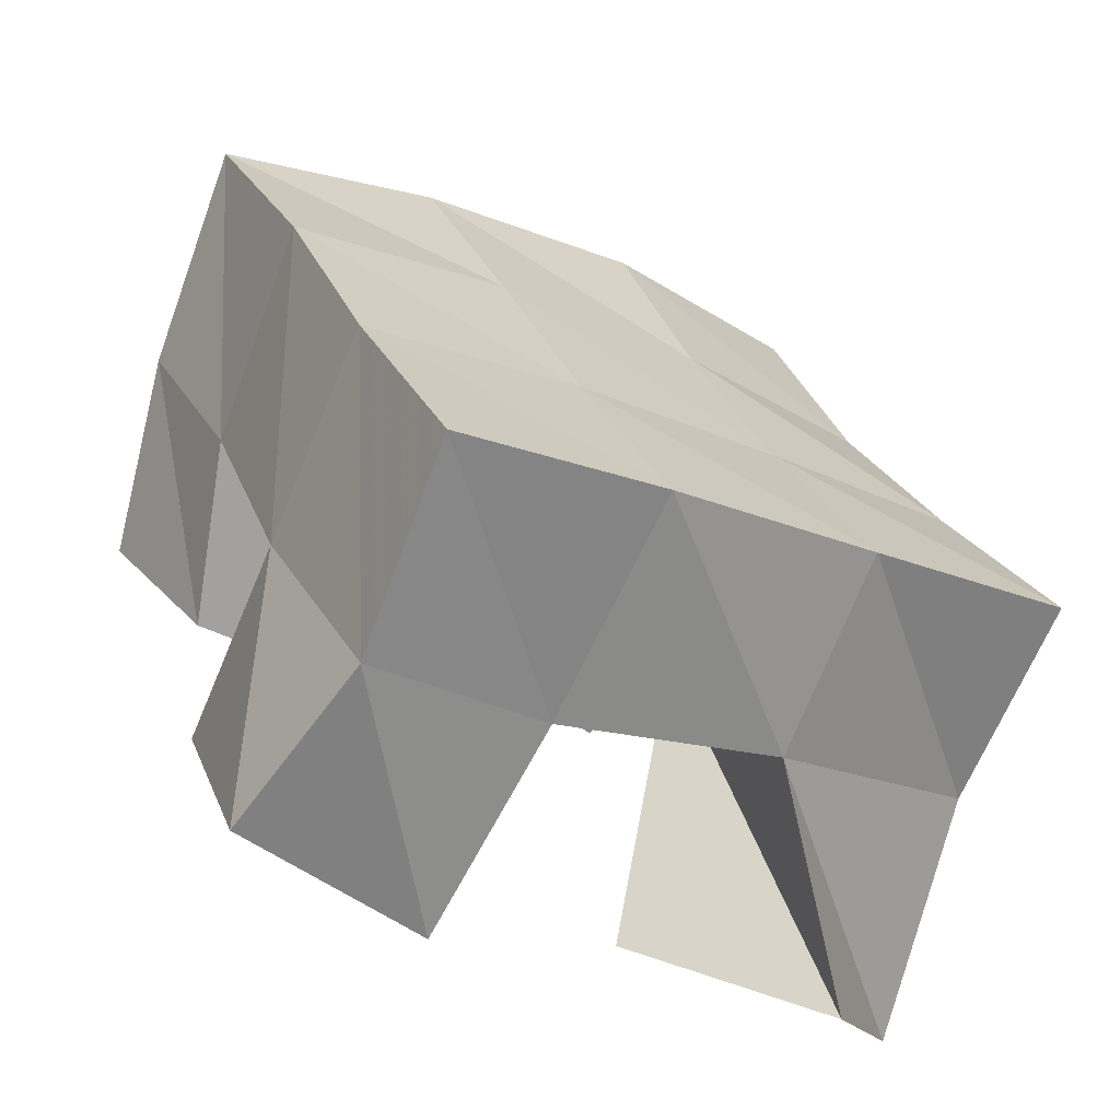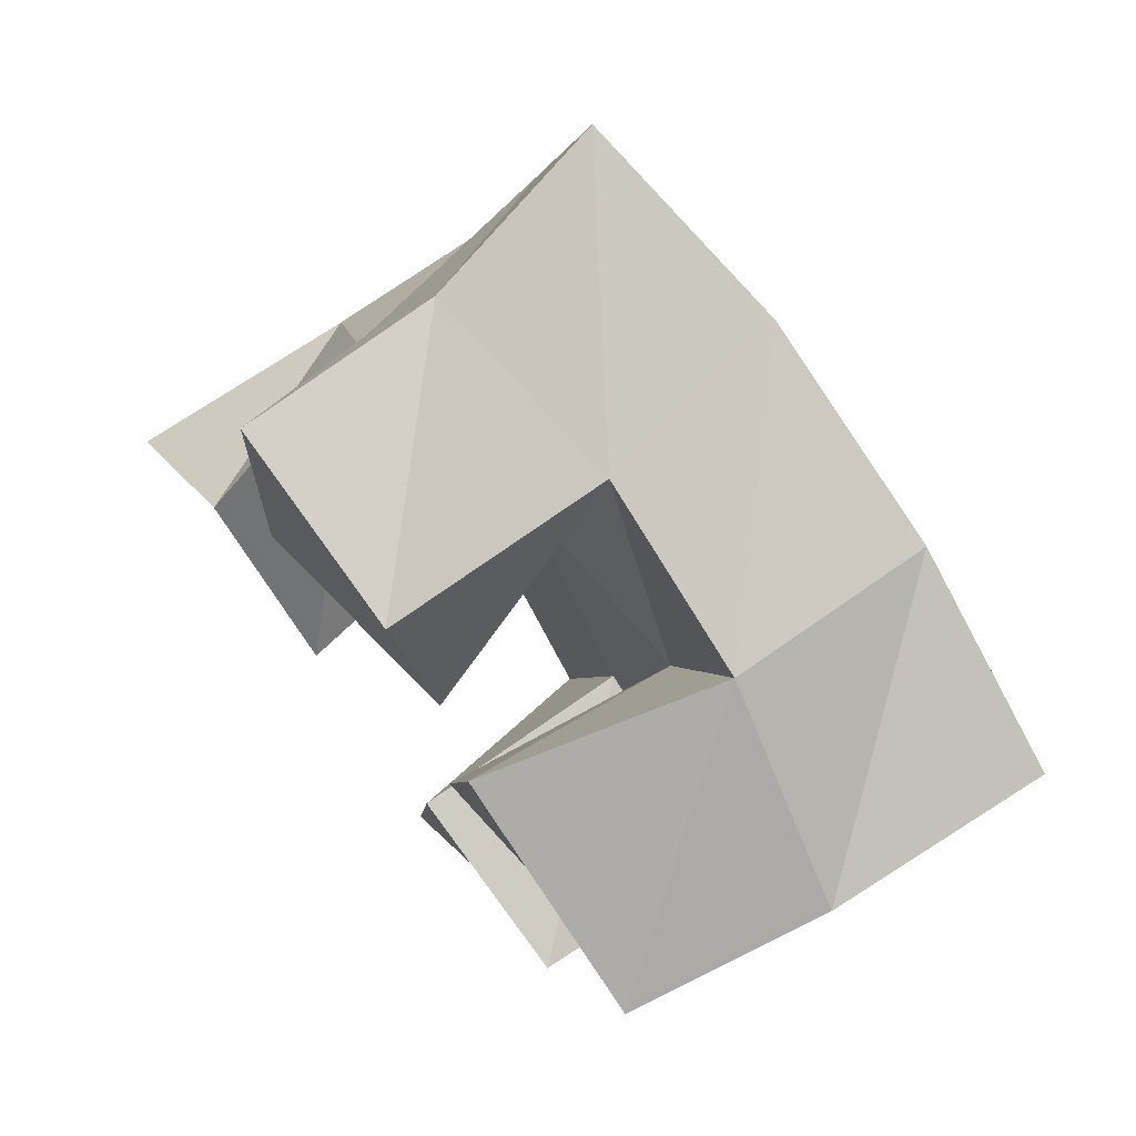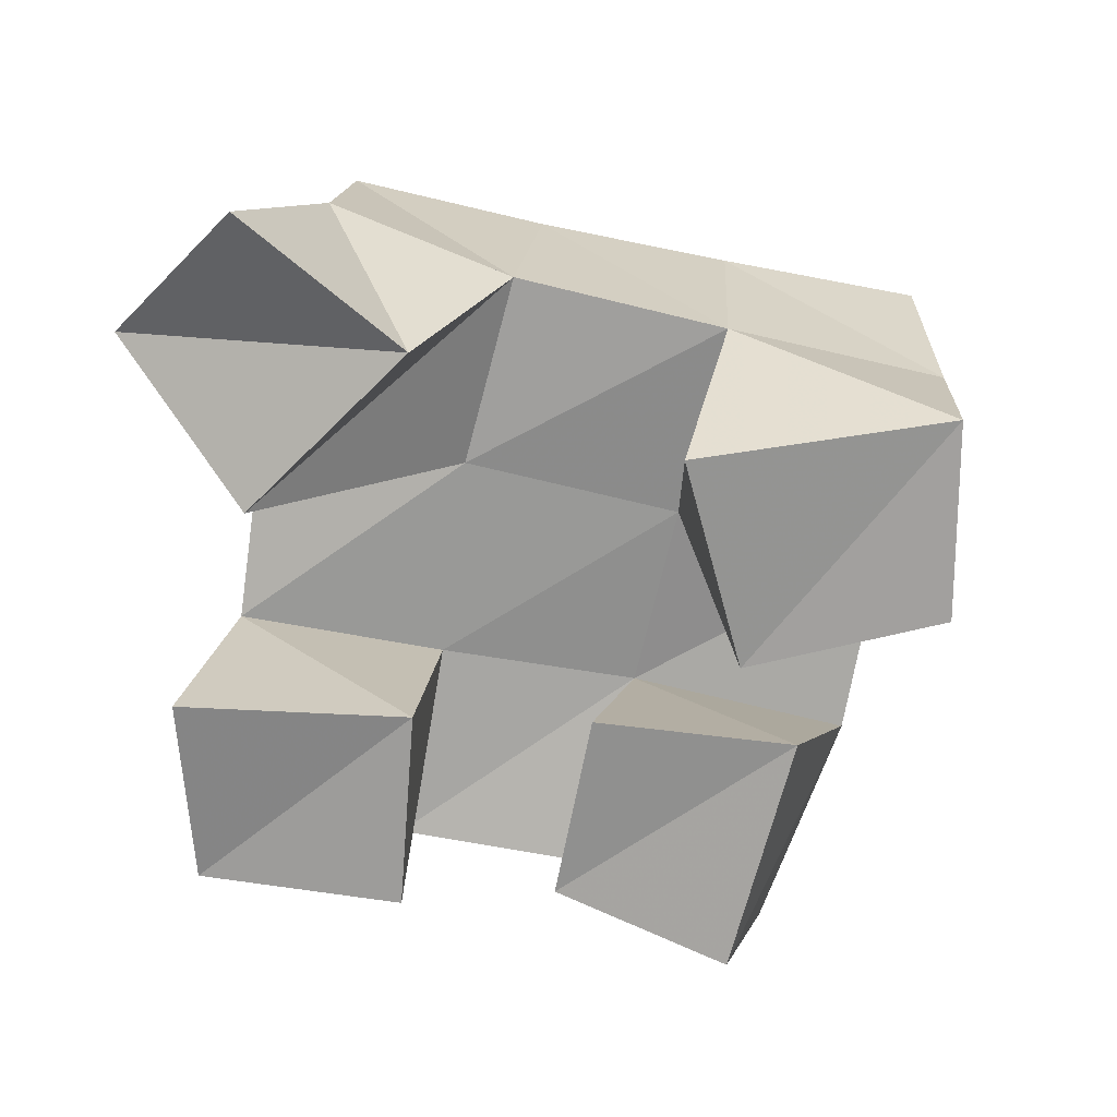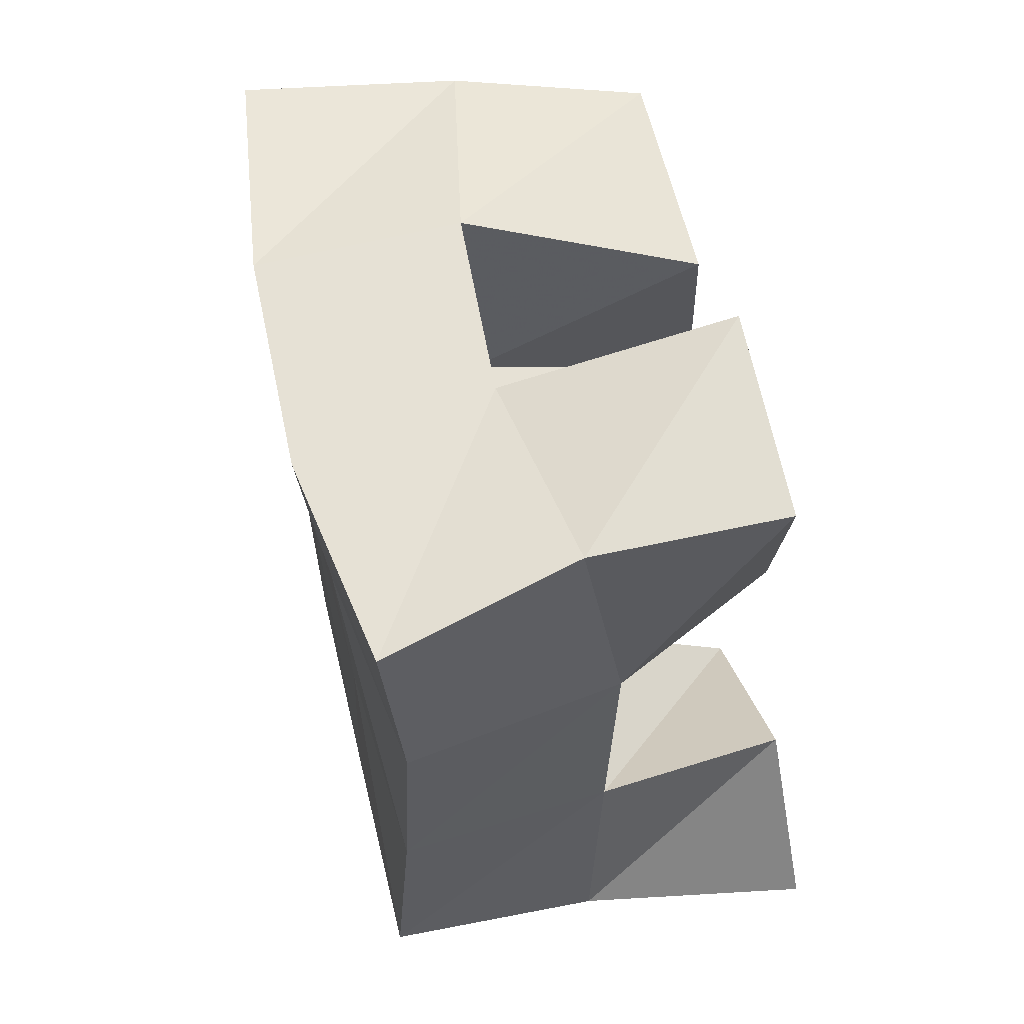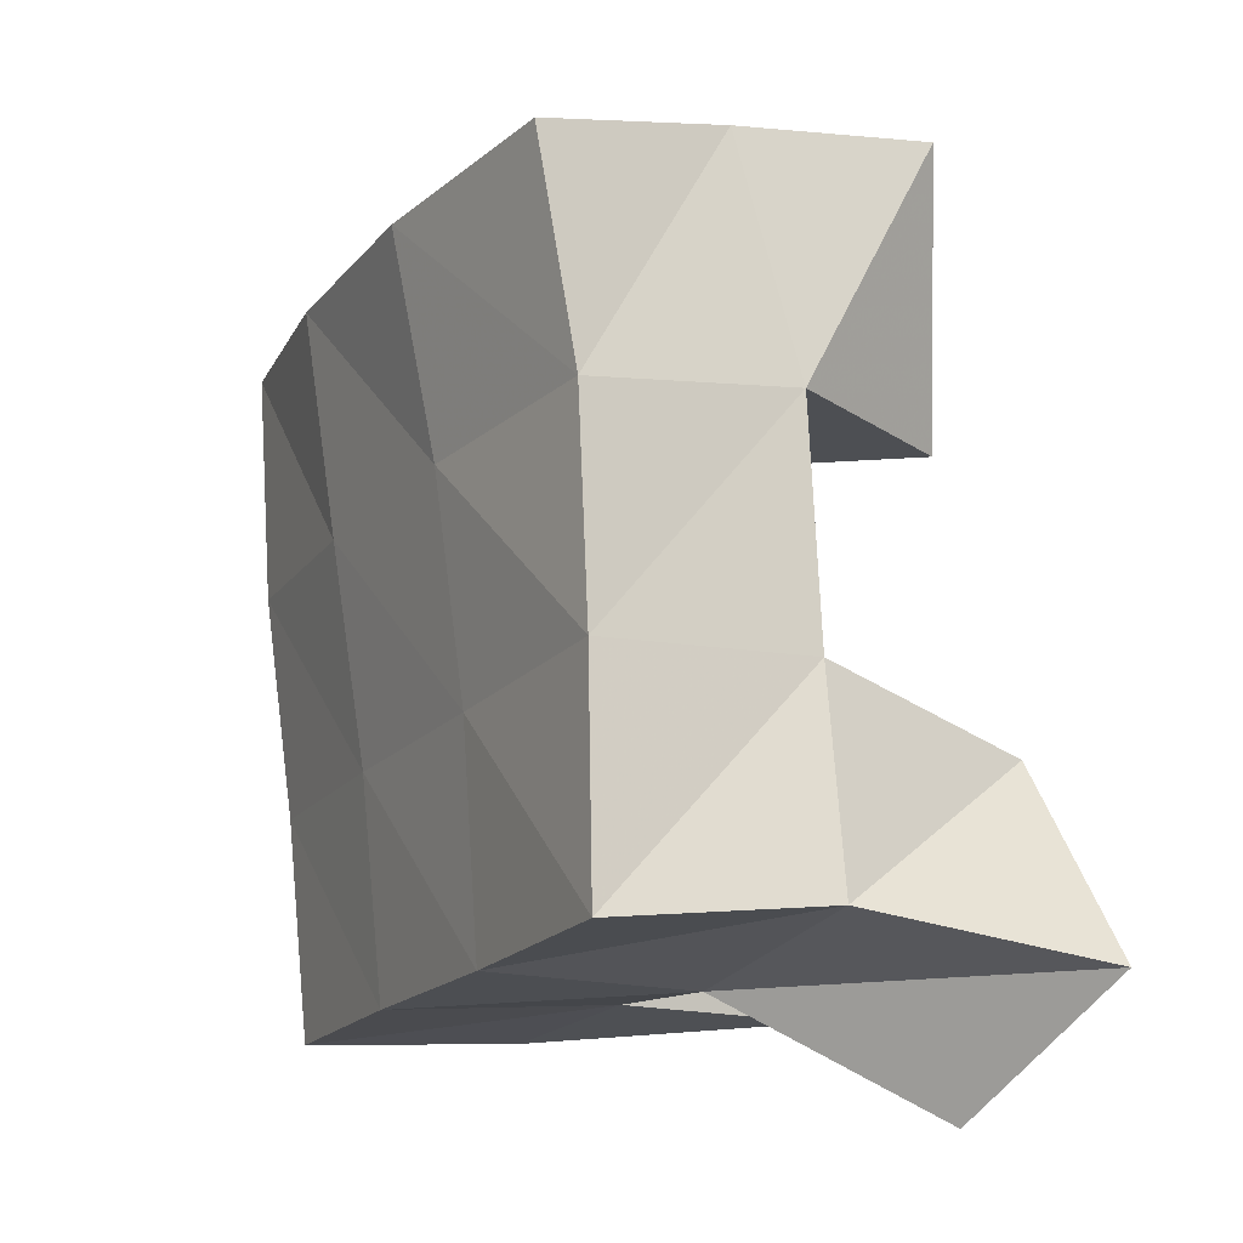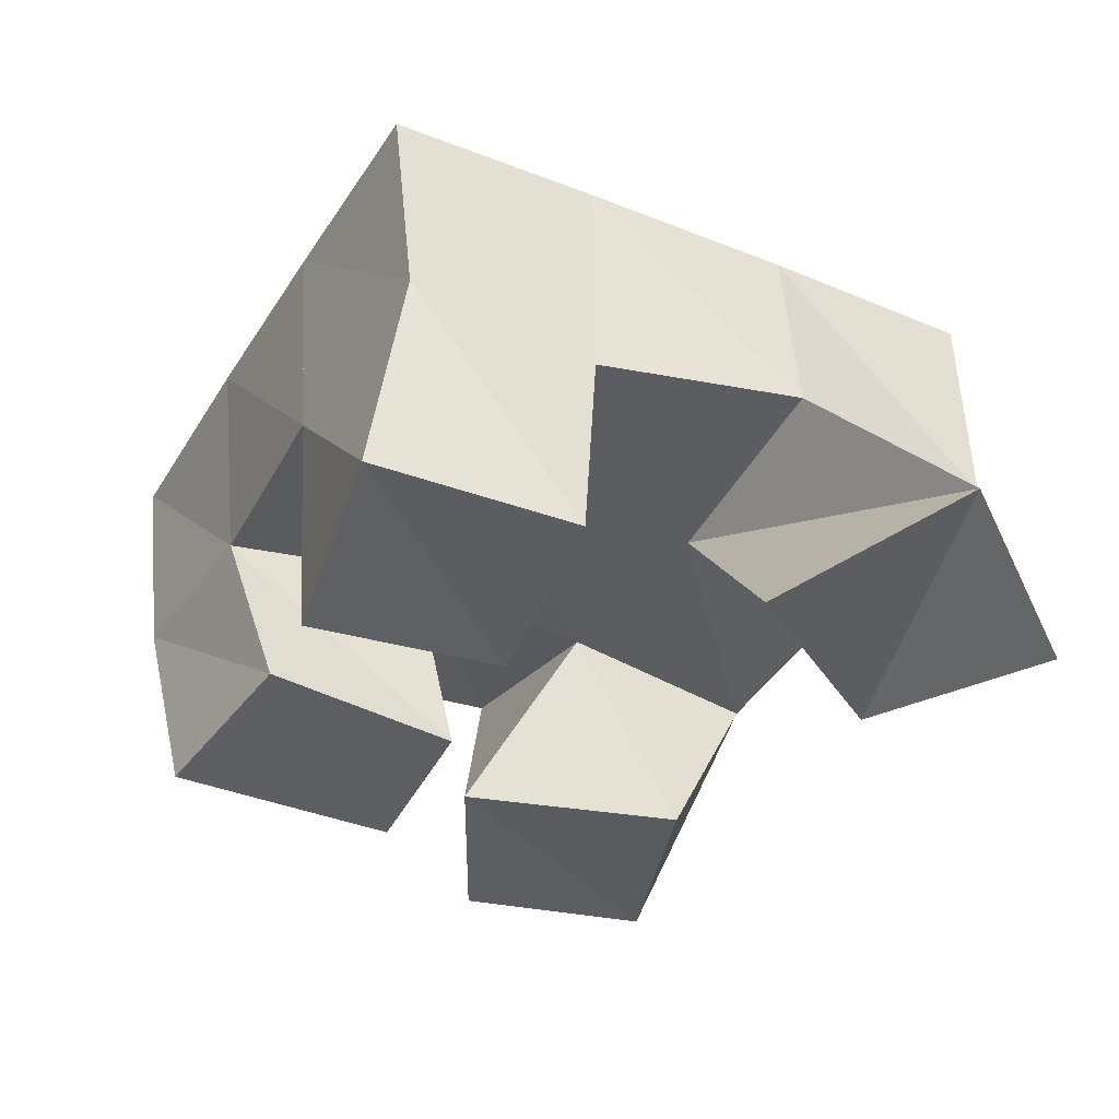
<metadata>
{"format":"obj","ext":"obj","renderer":"f3d","projection":"perspective","resolution":1024,"background":"white","views":[{"elev":-66.1,"azim":154.5,"up":"+Z"},{"elev":70.8,"azim":53.3,"up":"+Z"},{"elev":-73.3,"azim":-80.4,"up":"+Y"},{"elev":78.9,"azim":-102.8,"up":"+Z"},{"elev":7.3,"azim":-115.6,"up":"+Z"},{"elev":-32.6,"azim":173.3,"up":"+Y"}]}
</metadata>
<code>
v 1.031 0.1 0.09759
v 1.039 0.1541 0.1126
v 1.056 0.1201 0.06326
v 1.087 0.1582 0.08654
v 1.068 0.1 0.1297
v 1.063 0.1461 0.1529
v 1.098 0.103 0.08651
v 1.106 0.1479 0.1335
v 1.16 0.1022 0.1551
v 1.169 0.154 0.1649
v 1.203 0.1085 0.1391
v 1.215 0.1479 0.1474
v 1.172 0.1 0.2006
v 1.19 0.1518 0.2143
v 1.224 0.1 0.1764
v 1.233 0.144 0.1864
v 1.101 0.1 0.1853
v 1.082 0.1396 0.2006
v 1.154 0.106 0.1905
v 1.126 0.1476 0.1824
v 1.103 0.1 0.247
v 1.103 0.1445 0.2495
v 1.148 0.1 0.2388
v 1.147 0.1533 0.2301
v 1.14 0.1026 0.06098
v 1.136 0.1519 0.0715
v 1.186 0.1114 0.05598
v 1.178 0.1567 0.05325
v 1.151 0.1 0.115
v 1.153 0.1518 0.1192
v 1.196 0.1008 0.1038
v 1.199 0.1508 0.1001
v 1.041 0.2026 0.1149
v 1.088 0.2039 0.09515
v 1.059 0.195 0.1601
v 1.106 0.1991 0.1403
v 1.075 0.1895 0.2042
v 1.123 0.1977 0.1855
v 1.092 0.1902 0.2497
v 1.14 0.1993 0.2309
v 1.136 0.2049 0.07659
v 1.153 0.2015 0.1213
v 1.171 0.2006 0.1667
v 1.19 0.1991 0.213
v 1.182 0.2046 0.0577
v 1.201 0.2006 0.1029
v 1.219 0.1988 0.149
v 1.238 0.1931 0.1963
f 1 2 4
f 3 1 4
f 2 6 8
f 4 2 8
f 6 5 7
f 8 6 7
f 5 1 3
f 7 5 3
f 8 7 3
f 4 8 3
f 2 1 5
f 6 2 5
f 9 10 12
f 11 9 12
f 10 14 16
f 12 10 16
f 14 13 15
f 16 14 15
f 13 9 11
f 15 13 11
f 16 15 11
f 12 16 11
f 10 9 13
f 14 10 13
f 17 18 20
f 19 17 20
f 18 22 24
f 20 18 24
f 22 21 23
f 24 22 23
f 21 17 19
f 23 21 19
f 24 23 19
f 20 24 19
f 18 17 21
f 22 18 21
f 25 26 28
f 27 25 28
f 26 30 32
f 28 26 32
f 30 29 31
f 32 30 31
f 29 25 27
f 31 29 27
f 32 31 27
f 28 32 27
f 26 25 29
f 30 26 29
f 2 33 34
f 4 2 34
f 33 35 36
f 34 33 36
f 35 6 8
f 36 35 8
f 6 2 4
f 8 6 4
f 36 8 4
f 34 36 4
f 33 2 6
f 35 33 6
f 6 35 36
f 8 6 36
f 35 37 38
f 36 35 38
f 37 18 20
f 38 37 20
f 18 6 8
f 20 18 8
f 38 20 8
f 36 38 8
f 35 6 18
f 37 35 18
f 18 37 38
f 20 18 38
f 37 39 40
f 38 37 40
f 39 22 24
f 40 39 24
f 22 18 20
f 24 22 20
f 40 24 20
f 38 40 20
f 37 18 22
f 39 37 22
f 4 34 41
f 26 4 41
f 34 36 42
f 41 34 42
f 36 8 30
f 42 36 30
f 8 4 26
f 30 8 26
f 42 30 26
f 41 42 26
f 34 4 8
f 36 34 8
f 8 36 42
f 30 8 42
f 36 38 43
f 42 36 43
f 38 20 10
f 43 38 10
f 20 8 30
f 10 20 30
f 43 10 30
f 42 43 30
f 36 8 20
f 38 36 20
f 20 38 43
f 10 20 43
f 38 40 44
f 43 38 44
f 40 24 14
f 44 40 14
f 24 20 10
f 14 24 10
f 44 14 10
f 43 44 10
f 38 20 24
f 40 38 24
f 26 41 45
f 28 26 45
f 41 42 46
f 45 41 46
f 42 30 32
f 46 42 32
f 30 26 28
f 32 30 28
f 46 32 28
f 45 46 28
f 41 26 30
f 42 41 30
f 30 42 46
f 32 30 46
f 42 43 47
f 46 42 47
f 43 10 12
f 47 43 12
f 10 30 32
f 12 10 32
f 47 12 32
f 46 47 32
f 42 30 10
f 43 42 10
f 10 43 47
f 12 10 47
f 43 44 48
f 47 43 48
f 44 14 16
f 48 44 16
f 14 10 12
f 16 14 12
f 48 16 12
f 47 48 12
f 43 10 14
f 44 43 14

</code>
